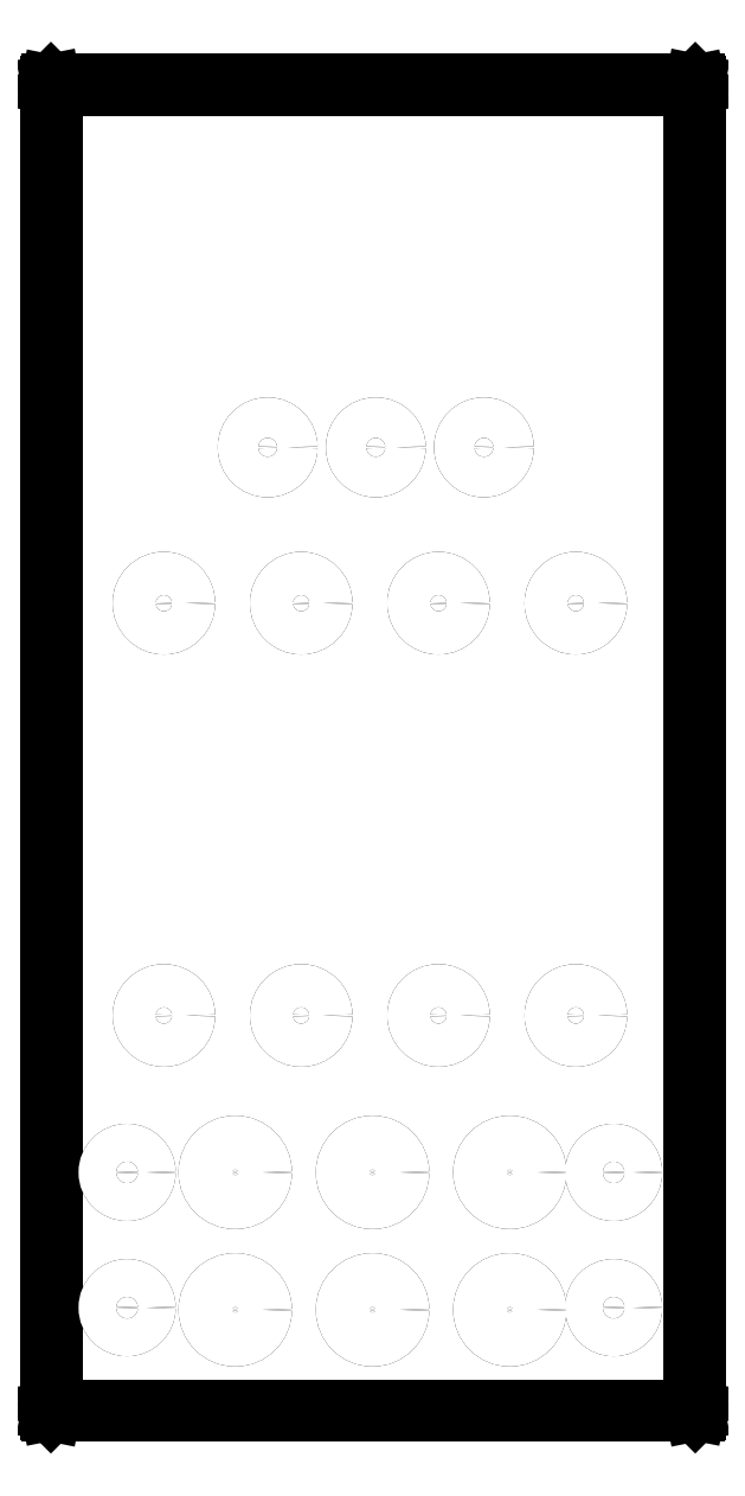
<metadata>
{"format":"dxf","ext":"dxf","renderer":"ezdxf+matplotlib","layout":"modelspace","background":"white","min_lineweight":24,"dpi":150}
</metadata>
<code>
0
SECTION
2
ENTITIES
0
LINE
8
BLACK
10
172.1
20
-108.8
11
172.1
21
-108.8
0
LINE
8
BLACK
10
172.1
20
-108.8
11
172.1
21
-108.8
0
LINE
8
BLACK
10
172.1
20
-108.8
11
172.1
21
-133.3
0
LINE
8
BLACK
10
172.1
20
-133.3
11
172.1
21
-133.3
0
LINE
8
BLACK
10
172.1
20
-133.3
11
172.1
21
-133.3
0
LINE
8
BLACK
10
172.1
20
-133.3
11
172.1
21
-133.3
0
LINE
8
BLACK
10
172.1
20
-133.3
11
160.2
21
-133.3
0
LINE
8
BLACK
10
160.2
20
-133.3
11
160.2
21
-133.3
0
LINE
8
BLACK
10
160.2
20
-133.3
11
160.2
21
-133.3
0
LINE
8
BLACK
10
160.2
20
-133.3
11
160.2
21
-133.3
0
LINE
8
BLACK
10
160.2
20
-133.3
11
160.2
21
-108.8
0
LINE
8
BLACK
10
160.2
20
-108.8
11
160.2
21
-108.8
0
LINE
8
BLACK
10
160.2
20
-108.8
11
160.2
21
-108.8
0
LINE
8
BLACK
10
160.2
20
-108.8
11
160.2
21
-108.8
0
LINE
8
BLACK
10
160.2
20
-108.8
11
172.1
21
-108.8
0
LINE
8
BLACK
10
172.1
20
-108.8
11
172.1
21
-108.8
0
LINE
8
BLACK
10
160.2
20
-108.8
11
160.2
21
-133.3
0
LINE
8
BLACK
10
160.2
20
-133.3
11
172.1
21
-133.3
0
LINE
8
BLACK
10
172.1
20
-133.3
11
172.1
21
-108.8
0
LINE
8
BLACK
10
172.1
20
-108.8
11
160.2
21
-108.8
0
CIRCLE
8
BLACK
10
170.6
20
-131.4
40
0.35
0
CIRCLE
8
BLACK
10
168.2
20
-115.5
40
0.375
0
CIRCLE
8
BLACK
10
166.2
20
-115.5
40
0.375
0
CIRCLE
8
BLACK
10
164.2
20
-115.5
40
0.375
0
CIRCLE
8
BLACK
10
161.6
20
-131.4
40
0.35
0
CIRCLE
8
BLACK
10
170.6
20
-128.9
40
0.35
0
CIRCLE
8
BLACK
10
163.6
20
-128.9
40
0.5
0
CIRCLE
8
BLACK
10
163.6
20
-131.4
40
0.5
0
CIRCLE
8
BLACK
10
166.1
20
-128.9
40
0.5
0
CIRCLE
8
BLACK
10
166.1
20
-131.4
40
0.5
0
CIRCLE
8
BLACK
10
168.7
20
-128.9
40
0.5
0
CIRCLE
8
BLACK
10
168.7
20
-131.4
40
0.5
0
CIRCLE
8
BLACK
10
169.9
20
-126
40
0.4
0
CIRCLE
8
BLACK
10
167.4
20
-126
40
0.4
0
CIRCLE
8
BLACK
10
164.8
20
-126
40
0.4
0
CIRCLE
8
BLACK
10
162.3
20
-126
40
0.4
0
CIRCLE
8
BLACK
10
162.3
20
-118.4
40
0.4
0
CIRCLE
8
BLACK
10
164.8
20
-118.4
40
0.4
0
CIRCLE
8
BLACK
10
167.4
20
-118.4
40
0.4
0
CIRCLE
8
BLACK
10
169.9
20
-118.4
40
0.4
0
CIRCLE
8
BLACK
10
161.6
20
-128.9
40
0.35
0
CIRCLE
8
WHITE
10
170.6
20
-131.4
40
0.35
0
CIRCLE
8
WHITE
10
168.2
20
-115.5
40
0.375
0
CIRCLE
8
WHITE
10
166.2
20
-115.5
40
0.375
0
CIRCLE
8
WHITE
10
164.2
20
-115.5
40
0.375
0
CIRCLE
8
WHITE
10
161.6
20
-131.4
40
0.35
0
CIRCLE
8
WHITE
10
170.6
20
-128.9
40
0.35
0
CIRCLE
8
WHITE
10
163.6
20
-128.9
40
0.5
0
CIRCLE
8
WHITE
10
163.6
20
-131.4
40
0.5
0
CIRCLE
8
WHITE
10
166.1
20
-128.9
40
0.5
0
CIRCLE
8
WHITE
10
166.1
20
-131.4
40
0.5
0
CIRCLE
8
WHITE
10
168.7
20
-128.9
40
0.5
0
CIRCLE
8
WHITE
10
168.7
20
-131.4
40
0.5
0
CIRCLE
8
WHITE
10
169.9
20
-126
40
0.4
0
CIRCLE
8
WHITE
10
167.4
20
-126
40
0.4
0
CIRCLE
8
WHITE
10
164.8
20
-126
40
0.4
0
CIRCLE
8
WHITE
10
162.3
20
-126
40
0.4
0
CIRCLE
8
WHITE
10
162.3
20
-118.4
40
0.4
0
CIRCLE
8
WHITE
10
164.8
20
-118.4
40
0.4
0
CIRCLE
8
WHITE
10
167.4
20
-118.4
40
0.4
0
CIRCLE
8
WHITE
10
169.9
20
-118.4
40
0.4
0
CIRCLE
8
WHITE
10
161.6
20
-128.9
40
0.35
0
ENDSEC
0
EOF

</code>
